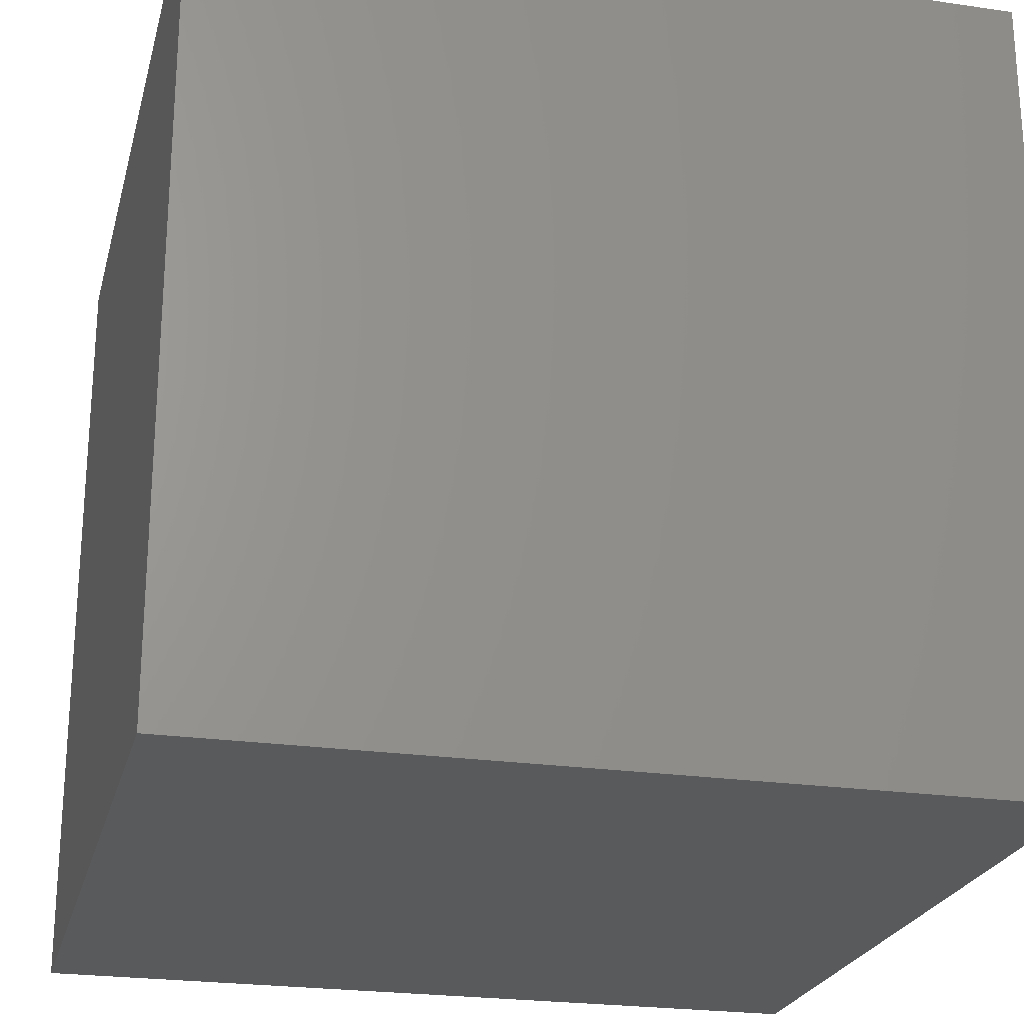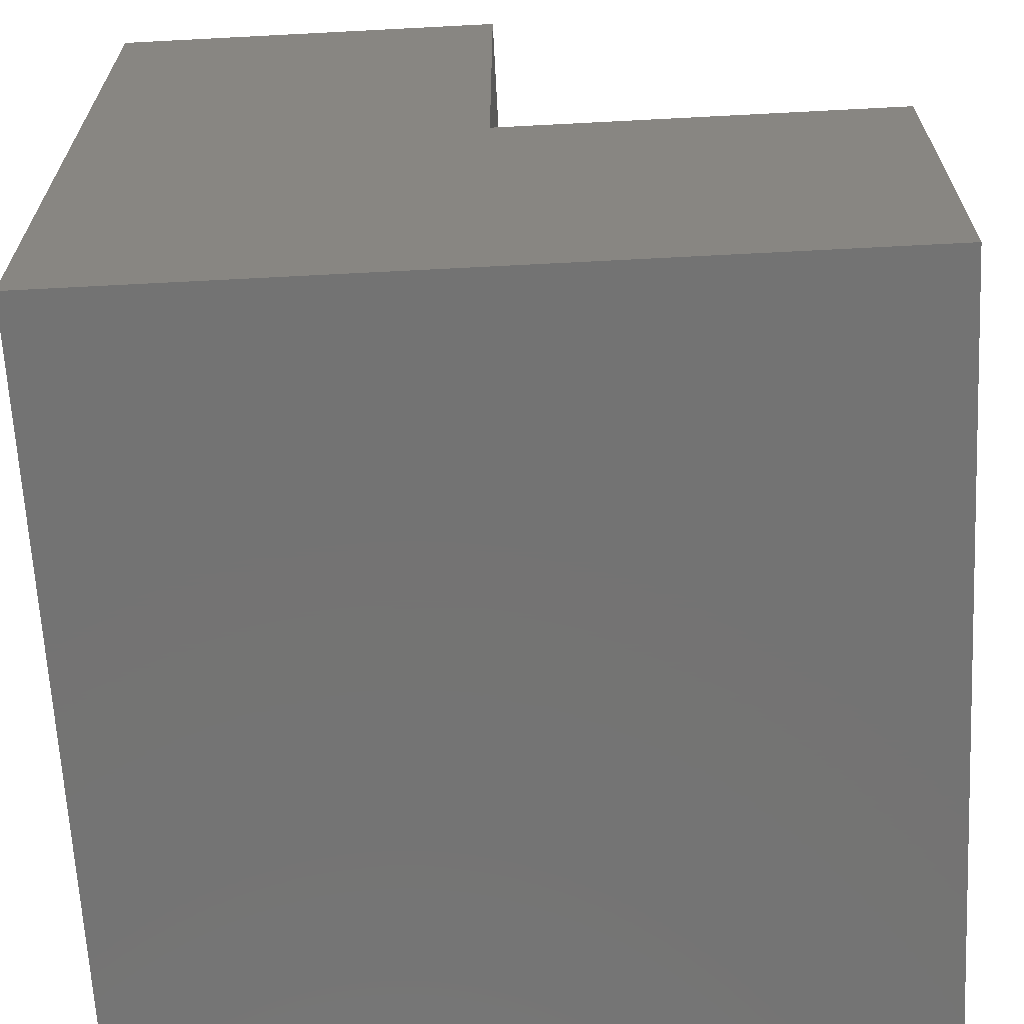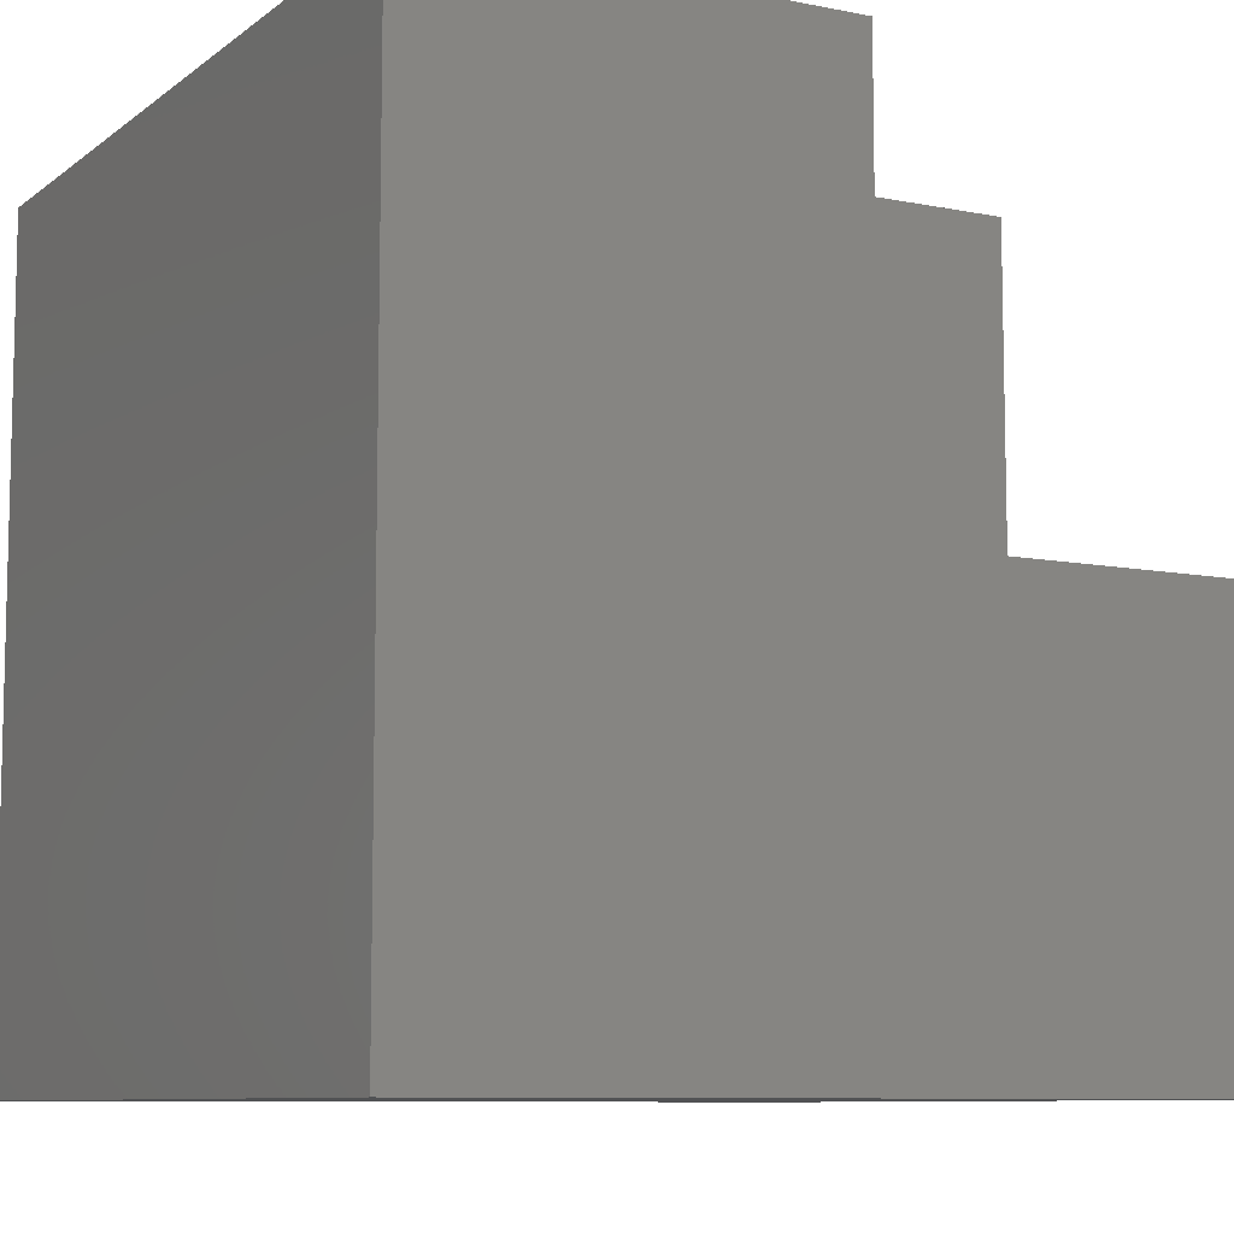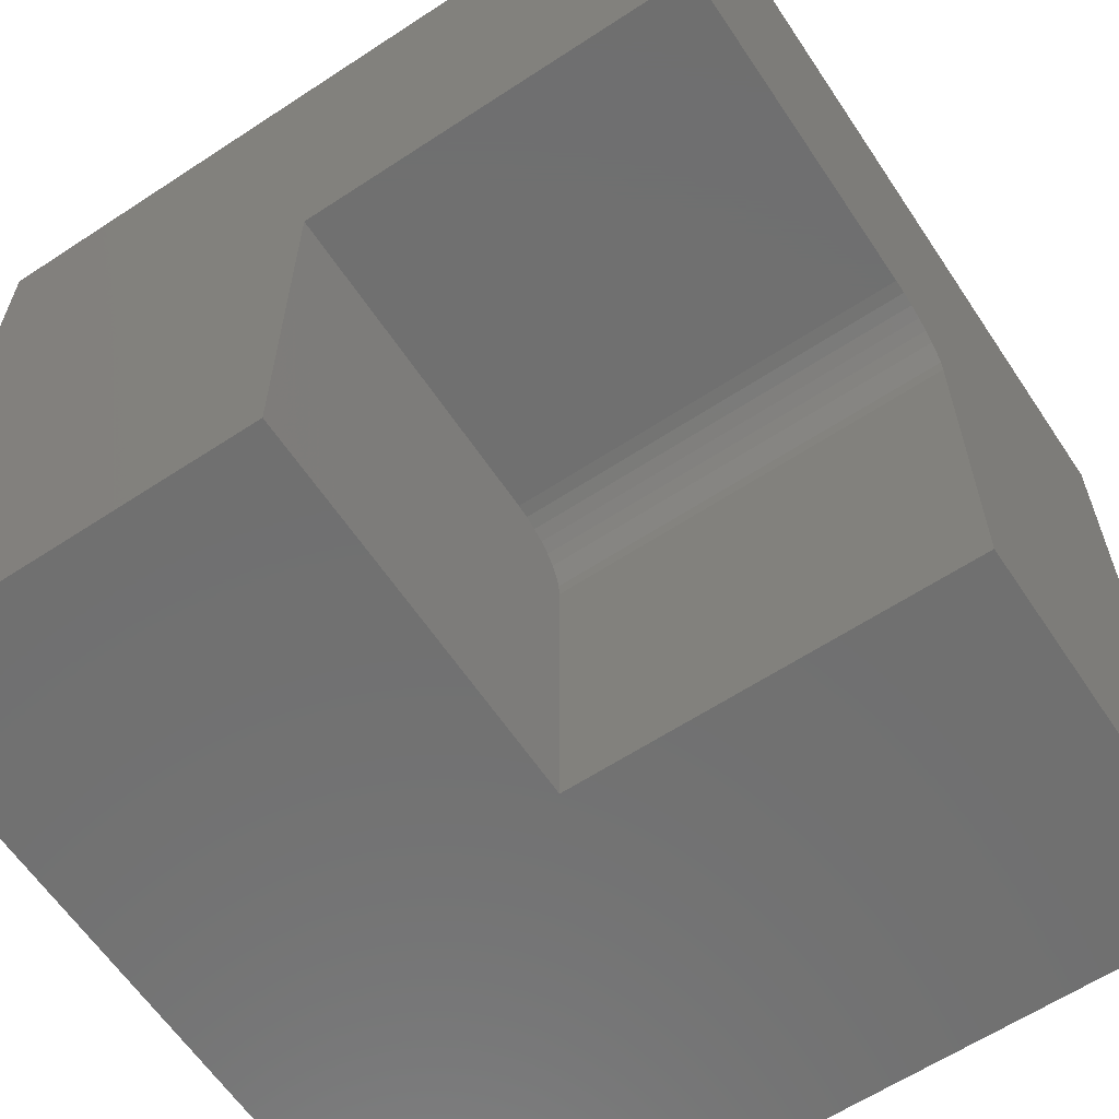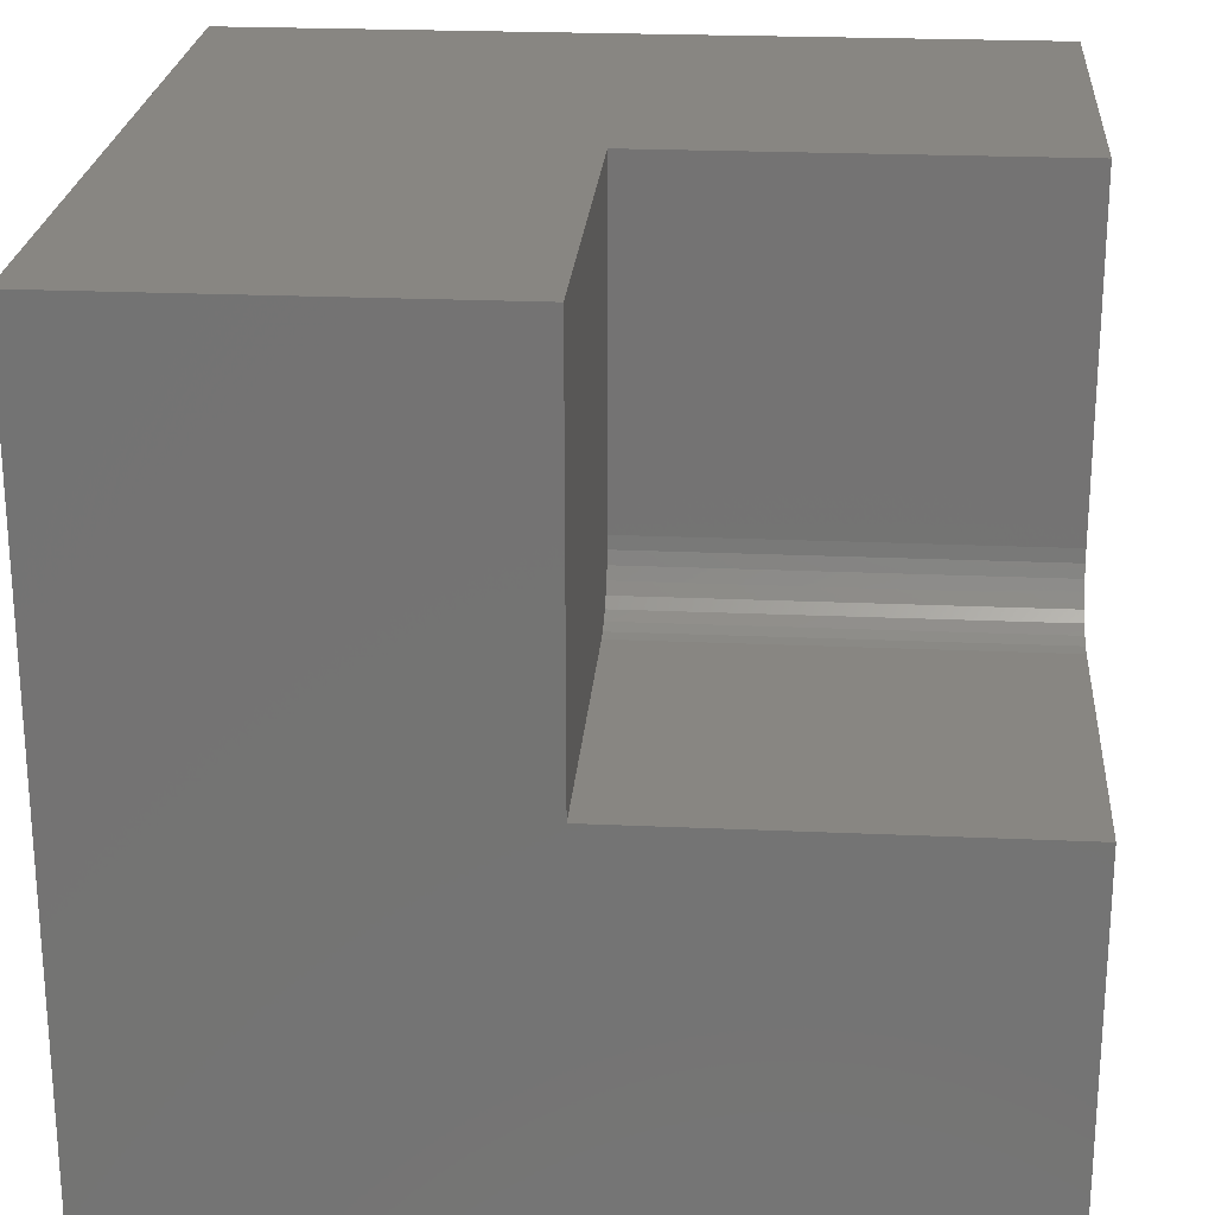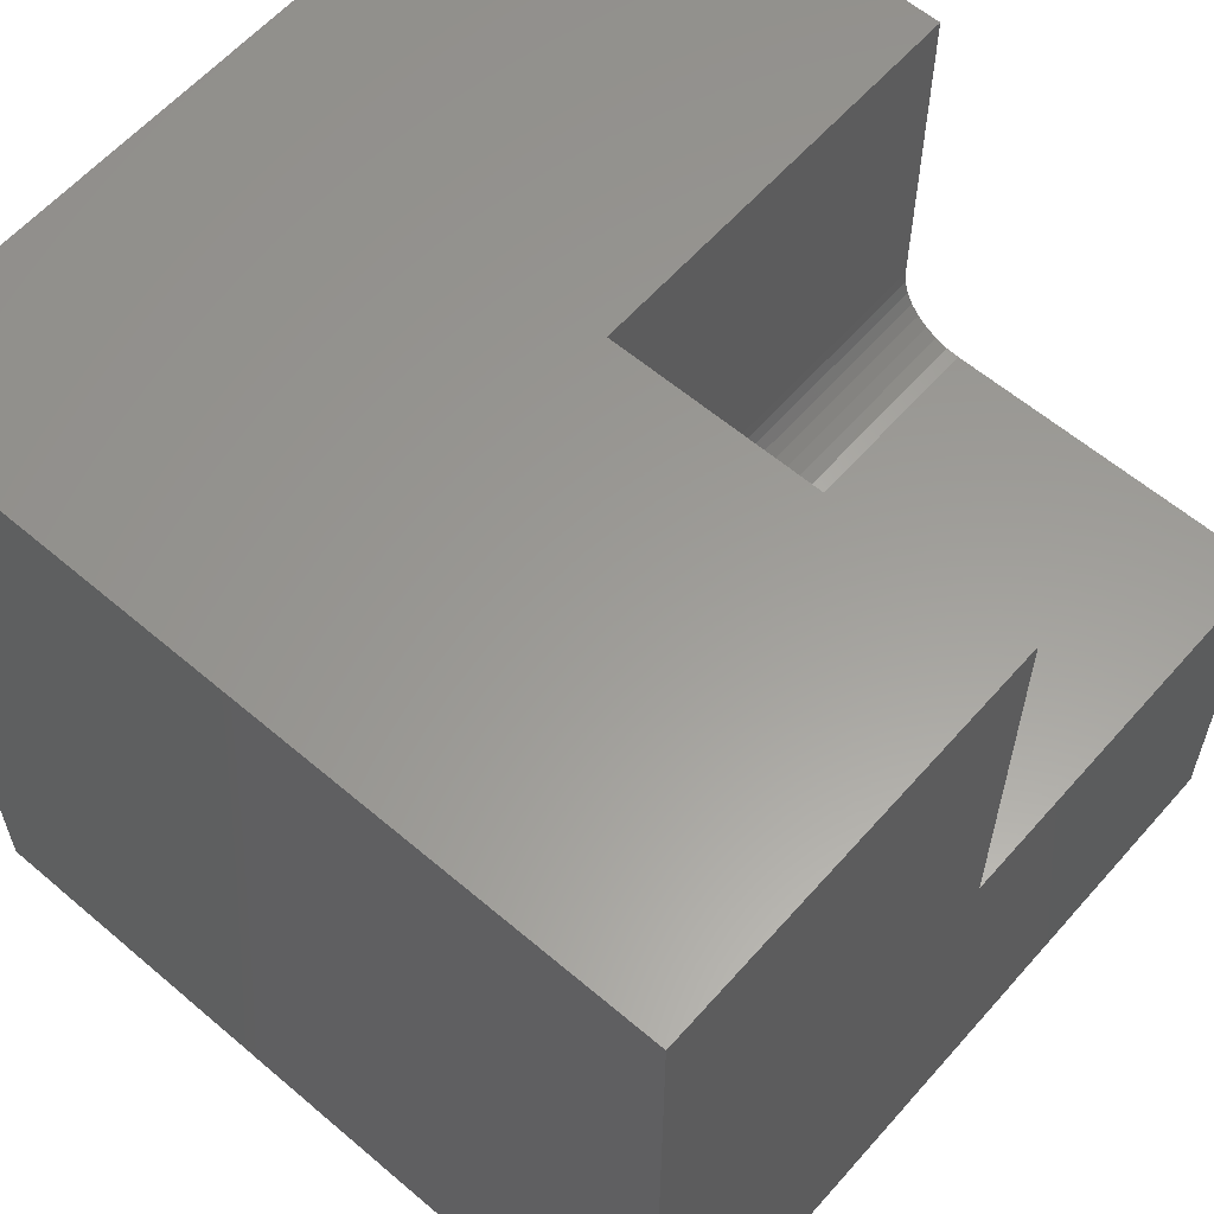
<metadata>
{"format":"stl","ext":"stl","renderer":"f3d","projection":"perspective","resolution":1024,"background":"white","views":[{"elev":-23.6,"azim":-103.8,"up":"+Z"},{"elev":-65.6,"azim":3.0,"up":"+Z"},{"elev":-8.8,"azim":-28.5,"up":"+Z"},{"elev":-62.0,"azim":33.7,"up":"+Y"},{"elev":23.4,"azim":4.3,"up":"+Z"},{"elev":60.0,"azim":-48.9,"up":"+Z"}]}
</metadata>
<code>
# stl→obj: 30 verts, 56 faces
v -0.375 -0.375 0.4375
v 6.842e-17 -0.375 0.4375
v -0.375 -0.375 0.75
v 8.756e-17 -0.375 0.75
v -0.375 -0.75 0.75
v -0.375 -0.75 0.375
v -0.375 -0.4375 0.375
v -0.375 -0.4253 0.3762
v -0.375 -0.4136 0.3798
v -0.375 -0.4028 0.3855
v -0.375 -0.3933 0.3933
v -0.375 -0.3855 0.4028
v -0.375 -0.3798 0.4136
v -0.375 -0.3762 0.4253
v 1.34e-16 -0.75 0.375
v 7.153e-17 -0.4375 0.375
v 0 8.327e-17 -4.592e-17
v 4.592e-17 8.327e-17 0.75
v 6.781e-17 -0.3762 0.4253
v 6.749e-17 -0.3798 0.4136
v 6.747e-17 -0.3855 0.4028
v 6.775e-17 -0.3933 0.3933
v 6.832e-17 -0.4028 0.3855
v 6.917e-17 -0.4136 0.3798
v 7.025e-17 -0.4253 0.3762
v 1.11e-16 -0.75 -4.592e-17
v -0.75 -0.75 0.75
v -0.75 5.099e-33 0.75
v -0.75 -0.75 0
v -0.75 0 0
f 1 2 3
f 3 2 4
f 3 5 6
f 3 6 7
f 3 7 8
f 3 8 9
f 3 9 10
f 3 10 11
f 3 11 12
f 3 12 13
f 3 13 14
f 3 14 1
f 6 15 7
f 7 15 16
f 17 18 4
f 17 4 2
f 17 2 19
f 17 19 20
f 17 20 21
f 17 21 22
f 17 22 23
f 17 23 24
f 17 24 25
f 26 17 25
f 26 25 16
f 26 16 15
f 11 21 12
f 12 21 20
f 12 20 13
f 13 20 19
f 13 19 14
f 14 19 2
f 14 2 1
f 21 11 22
f 22 11 10
f 22 10 23
f 23 10 9
f 23 9 24
f 24 9 8
f 24 8 25
f 25 8 7
f 25 7 16
f 27 5 28
f 28 5 3
f 28 3 18
f 18 3 4
f 5 27 6
f 6 27 29
f 6 29 15
f 15 29 26
f 30 28 17
f 17 28 18
f 28 30 27
f 27 30 29
f 30 17 29
f 29 17 26

</code>
